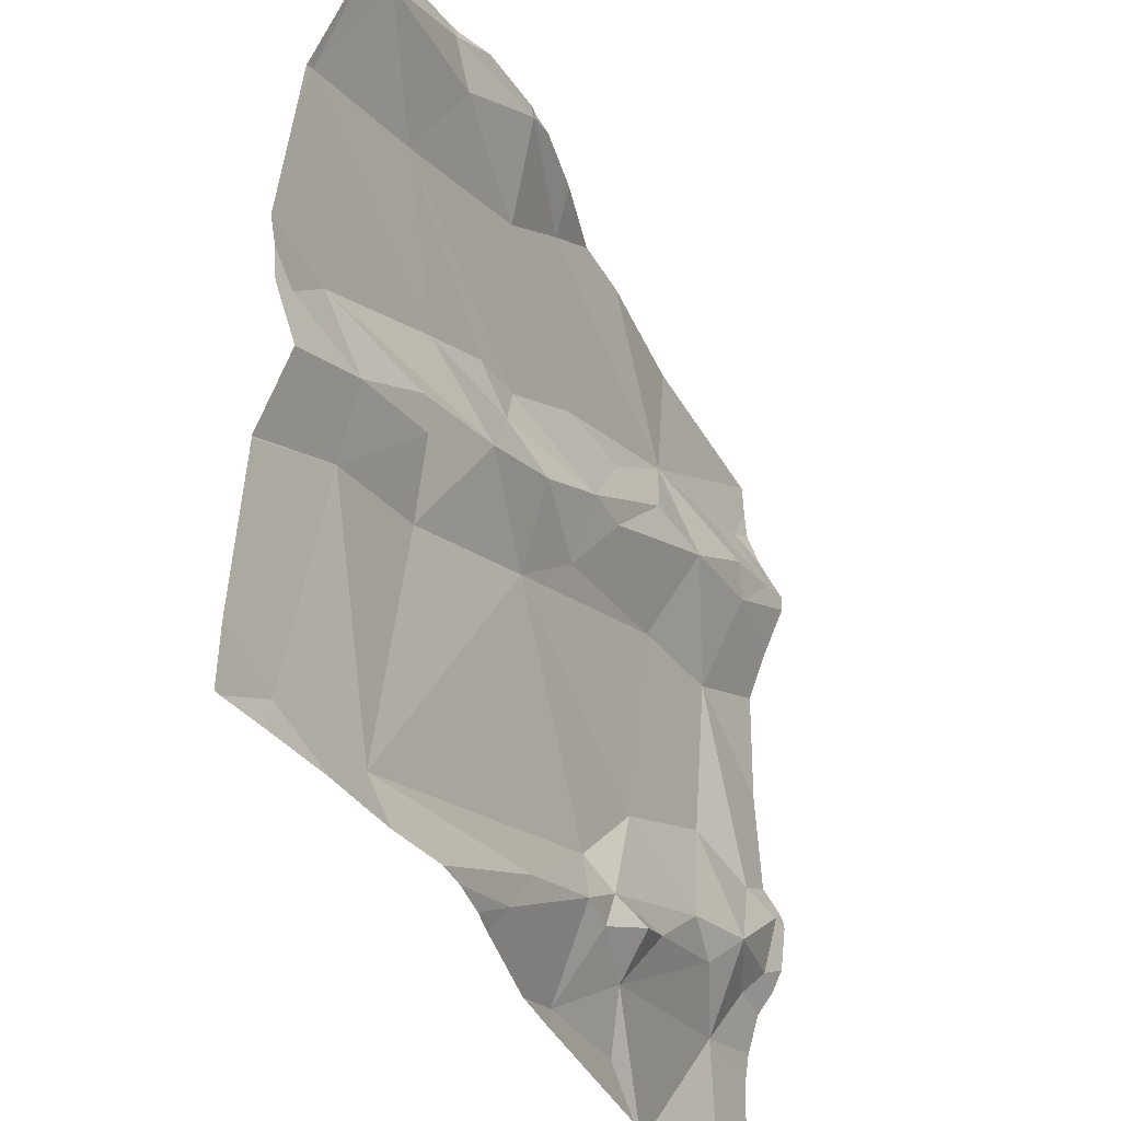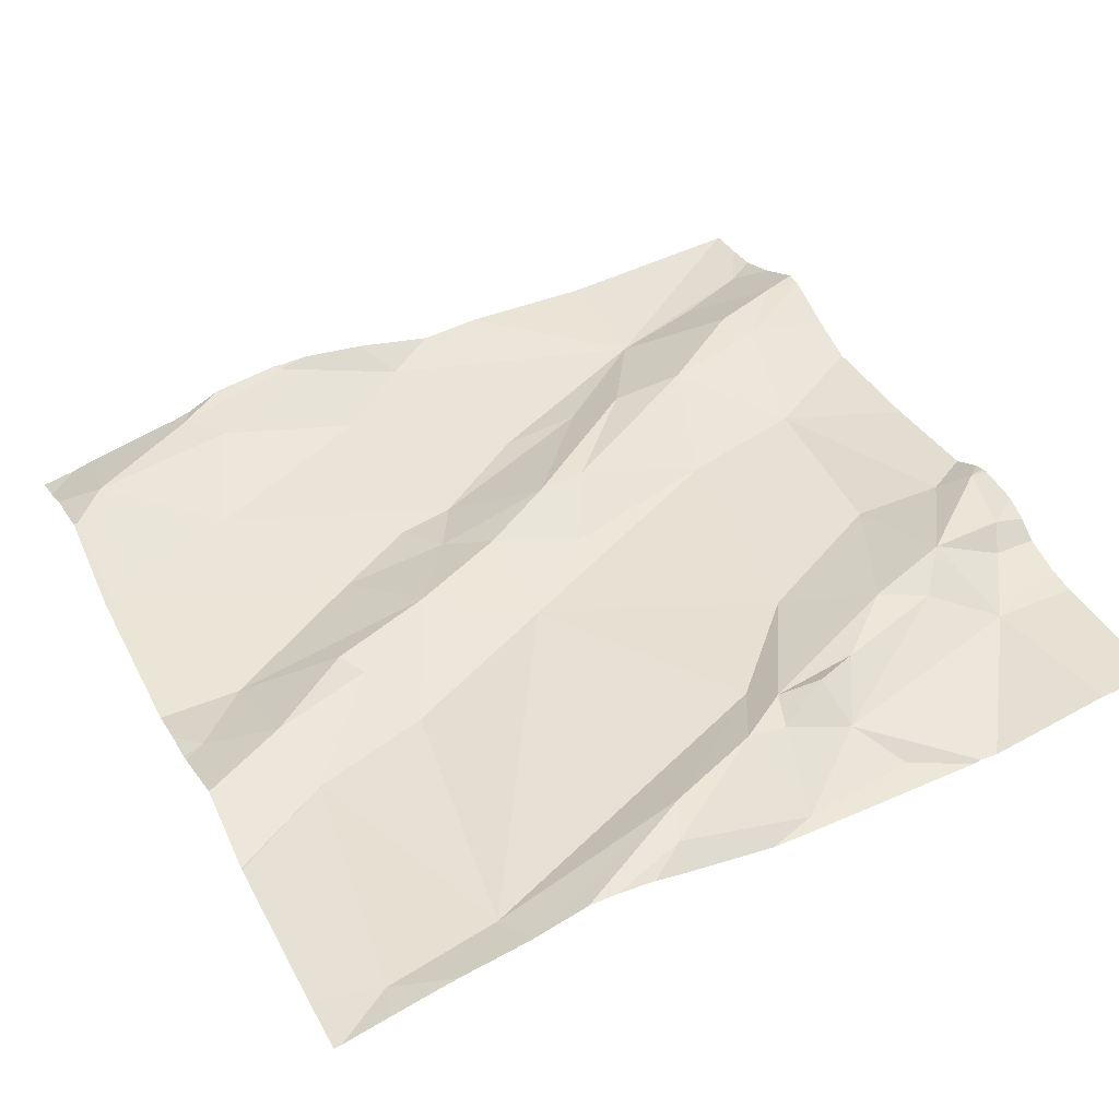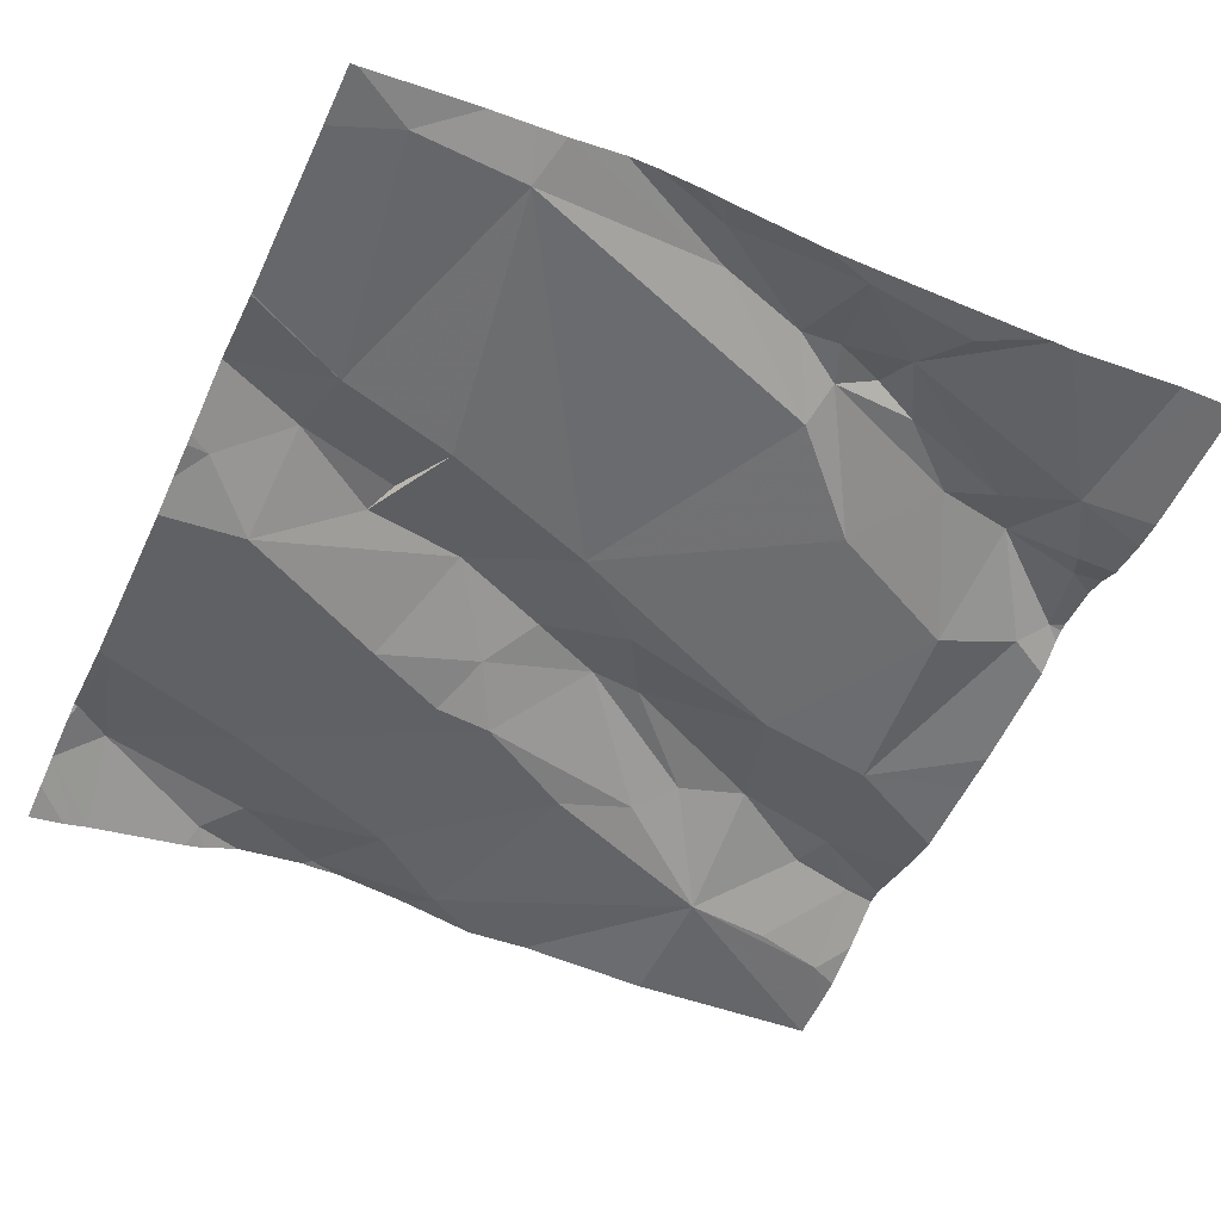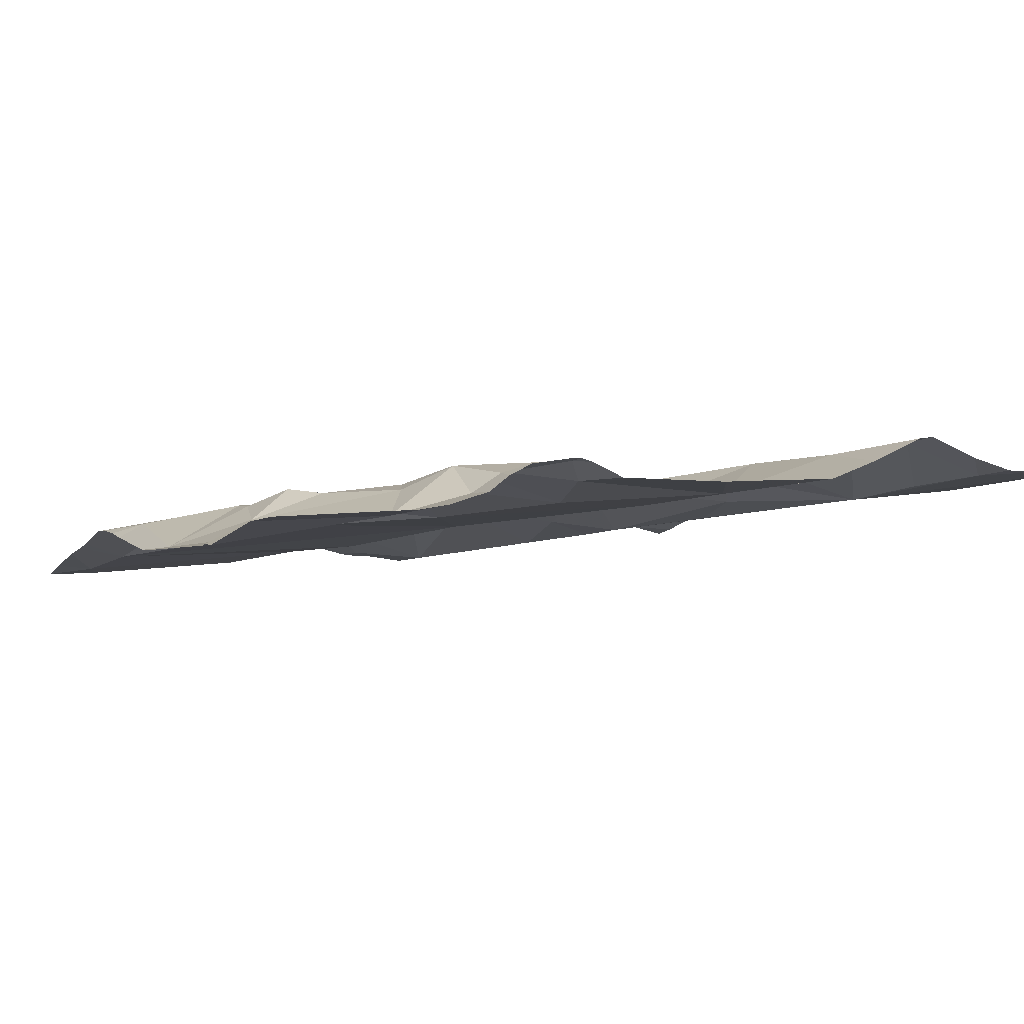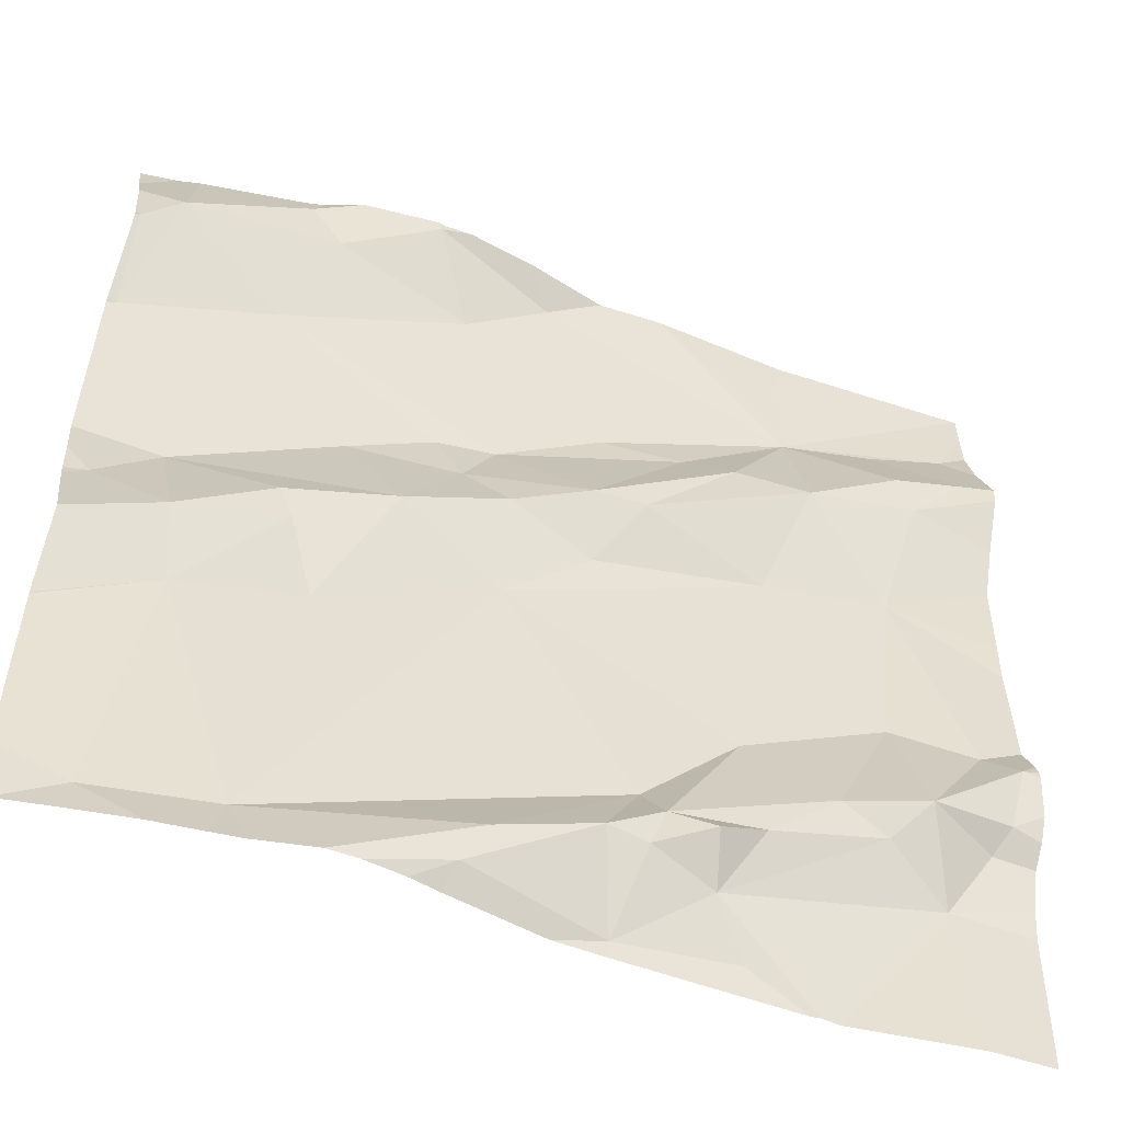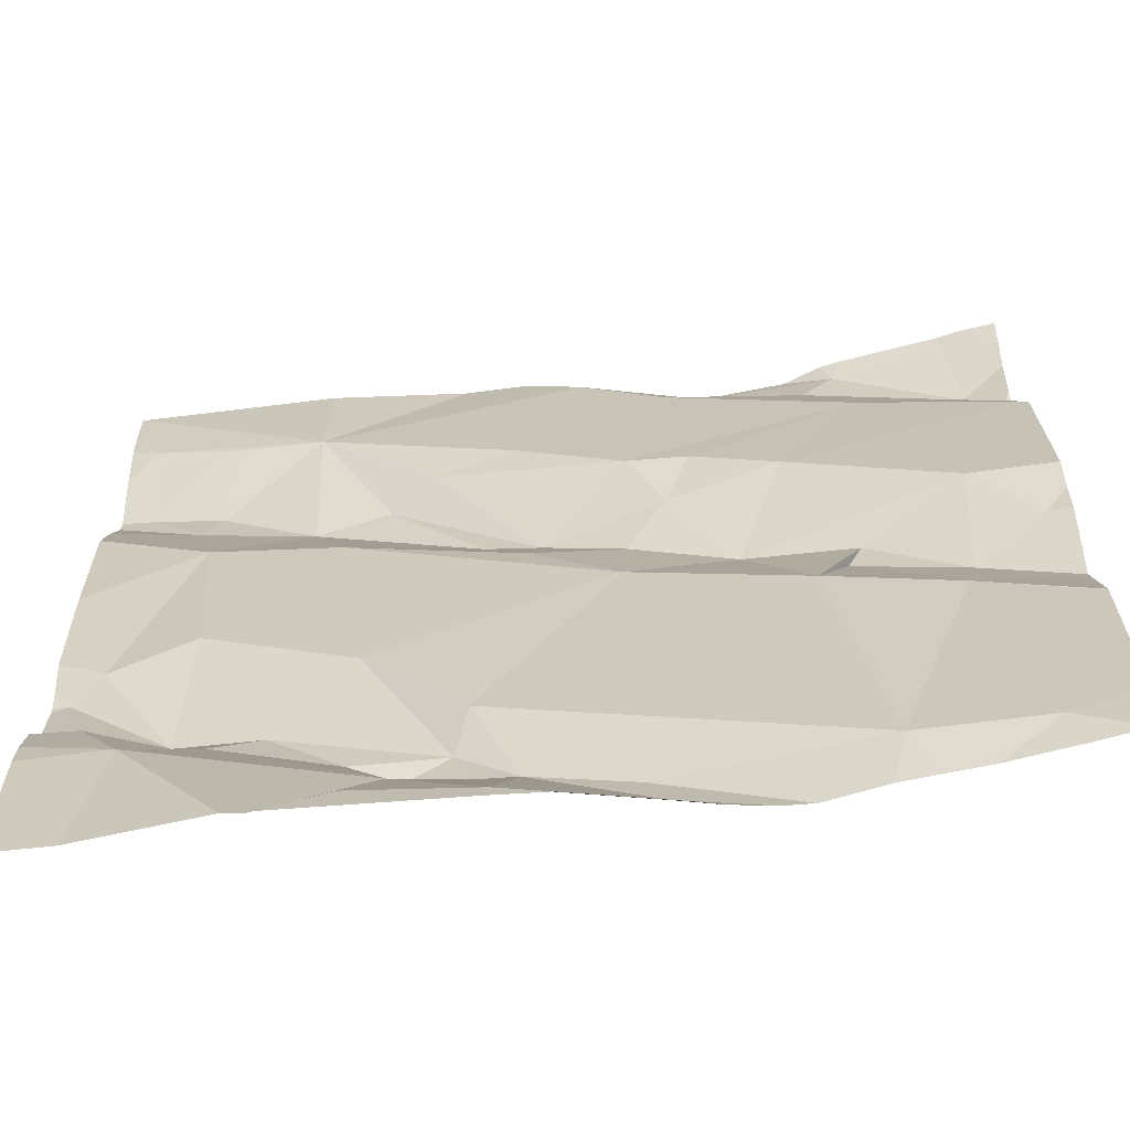
<metadata>
{"format":"obj","ext":"obj","renderer":"f3d","projection":"perspective","resolution":1024,"background":"white","views":[{"elev":-40.4,"azim":-69.1,"up":"+Y"},{"elev":38.3,"azim":-26.3,"up":"+Z"},{"elev":-57.8,"azim":-24.9,"up":"+Z"},{"elev":1.7,"azim":64.9,"up":"+Z"},{"elev":-52.9,"azim":-26.0,"up":"+Y"},{"elev":-63.2,"azim":-179.2,"up":"+Y"}]}
</metadata>
<code>
v -45.02 266.4 502.6
v -45.02 267 502.7
v -45.02 267.1 502.7
v -45.02 267.1 502.7
v -45.95 266.7 502.5
v -45.87 266.6 502.6
v -45.02 266.6 502.7
v -45.92 267.1 502.6
v -45.96 266.9 502.5
v -45.02 267.1 502.7
v -45.97 267 502.6
v -45.02 267 502.7
v -45.02 266.6 502.7
v -45.02 266.8 502.7
v -45.02 266.4 502.6
v -45.02 266.7 502.7
v -45.9 266.3 502.5
v -45.88 266.7 502.5
v -45.86 266.5 502.5
v -45.78 267.2 502.6
v -45.62 266.9 502.6
v -45.55 266.9 502.6
v -45.59 266.8 502.6
v -45.55 266.6 502.6
v -45.73 266.6 502.6
v -45.66 266.7 502.6
v -45.31 266.5 502.6
v -45.15 266.6 502.6
v -45.23 266.4 502.7
v -45.27 266.8 502.6
v -45.14 266.5 502.7
v -45.07 266.6 502.7
v -45.03 266.5 502.7
v -45.43 266.2 502.6
v -45.44 266.9 502.6
v -45.6 267.1 502.6
v -45.75 267.1 502.6
v -45.79 267.1 502.6
v -45.41 266.8 502.6
v -45.31 266.9 502.7
v -45.24 266.9 502.7
v -45.22 266.2 502.6
v -45.96 266.2 502.5
v -45.11 266.4 502.6
v -45.71 266.8 502.6
v -45.8 267 502.6
v -45.34 266.3 502.6
v -45.8 267.2 502.6
v -45.47 266.8 502.6
v -45.3 266.4 502.6
v -45.18 266.4 502.6
v -45.78 266.7 502.6
v -45.65 267.2 502.6
v -45.51 267.1 502.6
v -45.46 266.7 502.6
v -45.05 267 502.7
v -45.06 266.2 502.6
v -45.11 266.9 502.7
v -45.41 266.3 502.6
v -45.46 266.3 502.6
v -45.4 266.4 502.6
v -45.24 266.2 502.6
v -45.79 266.2 502.6
v -45.13 267 502.6
v -45.13 267 502.7
v -45.45 267.2 502.6
v -45.34 266.2 502.6
v -45.14 266.8 502.6
v -45.84 267.2 502.6
v -45.43 266.2 502.6
v -45.31 266.2 502.6
v -45.05 267.1 502.7
v -45.23 267 502.6
v -45.02 267.2 502.7
v -45.77 266.3 502.6
v -45.65 267.2 502.6
v -45.41 266.4 502.6
v -45.06 266.4 502.6
v -45.05 266.5 502.7
v -45.56 266.3 502.6
v -45.35 266.3 502.6
v -45.55 266.7 502.6
v -45.58 266.2 502.6
v -45.76 266.6 502.6
v -45.62 267.2 502.6
v -45.36 266.9 502.6
v -45.76 266.2 502.6
v -45.08 266.2 502.6
v -45.91 266.2 502.5
v -45.24 266.2 502.6
v -45.74 267.2 502.6
v -45.97 266.6 502.6
v -45.97 266.6 502.6
v -45.97 267.1 502.6
v -45.97 267.1 502.6
v -45.97 266.9 502.5
v -45.97 266.9 502.6
v -45.97 267 502.6
v -45.97 267 502.6
v -45.97 267 502.6
v -45.97 266.9 502.5
v -45.97 266.7 502.5
v -45.97 266.6 502.5
v -45.91 267.2 502.6
v -45.97 266.3 502.5
v -45.97 266.7 502.5
v -45.97 266.7 502.5
v -45.97 266.5 502.5
v -45.97 266.5 502.5
v -45.97 266.5 502.6
v -45.66 267.2 502.6
v -45.02 266.9 502.7
v -45.02 266.9 502.7
v -45.02 266.4 502.6
v -45.02 266.5 502.7
v -45.02 266.5 502.7
v -45.02 266.5 502.7
v -45.02 266.5 502.7
v -45.02 267 502.7
v -45.38 267.2 502.6
v -45.67 266.2 502.6
v -45.7 266.2 502.6
v -45.59 266.2 502.6
v -45.49 266.2 502.6
v -45.62 266.2 502.6
v -45.84 266.2 502.6
v -45.97 266.2 502.5
v -45.02 266.2 502.6
v -45.54 267.2 502.6
v -45.23 267.2 502.6
v -45.92 267.2 502.6
v -45.93 267.2 502.6
v -45.02 267.2 502.7
v -45.97 267.2 502.6
f 92 5 93
f 95 94 131
f 125 83 121
f 11 8 94
f 8 11 9
f 97 11 99
f 131 94 104
f 114 78 15
f 124 70 123
f 113 58 112
f 112 68 14
f 5 18 106
f 123 83 125
f 10 72 119
f 105 19 108
f 19 6 92
f 122 80 87
f 3 72 10
f 22 21 23
f 25 24 26
f 28 27 29
f 27 28 30
f 32 31 33
f 7 33 13
f 22 35 36
f 8 37 38
f 40 39 41
f 130 73 74
f 45 21 46
f 42 47 90
f 23 49 22
f 50 47 51
f 26 52 25
f 36 53 37
f 36 54 53
f 38 37 53
f 39 30 41
f 18 9 101
f 51 29 50
f 39 49 55
f 51 31 29
f 56 58 2
f 60 59 61
f 56 64 65
f 129 54 66
f 32 28 31
f 68 30 28
f 71 70 34
f 73 72 4
f 54 73 120
f 73 64 72
f 30 68 41
f 27 77 61
f 29 27 61
f 31 78 79
f 24 27 30
f 55 24 30
f 85 53 54
f 50 29 61
f 75 80 77
f 61 81 50
f 47 50 81
f 44 51 47
f 82 26 24
f 61 77 60
f 90 71 62
f 91 53 111
f 85 54 129
f 19 75 25
f 8 9 46
f 26 23 45
f 80 83 60
f 121 80 122
f 77 27 24
f 6 84 52
f 83 70 60
f 104 38 69
f 26 82 23
f 80 60 77
f 30 39 55
f 23 82 49
f 70 83 123
f 86 35 22
f 49 82 55
f 21 22 46
f 80 75 87
f 18 52 26
f 45 18 26
f 121 83 80
f 29 31 28
f 41 68 58
f 58 68 112
f 86 40 73
f 65 64 73
f 79 33 31
f 78 44 15
f 86 49 40
f 39 40 49
f 73 41 65
f 40 41 73
f 65 41 58
f 72 64 56
f 62 71 67
f 33 79 115
f 88 44 42
f 79 78 114
f 63 75 17
f 72 56 12
f 31 51 44
f 44 78 31
f 76 53 85
f 77 24 75
f 69 38 48
f 46 9 45
f 52 84 25
f 19 17 75
f 19 25 84
f 18 5 6
f 63 17 126
f 48 38 20
f 71 47 70
f 59 70 47
f 46 36 37
f 6 52 18
f 8 46 37
f 22 49 86
f 70 59 60
f 59 47 81
f 59 81 61
f 6 19 84
f 18 45 9
f 45 23 21
f 54 36 35
f 35 73 54
f 35 86 73
f 68 32 7
f 111 53 76
f 58 56 65
f 55 82 24
f 25 75 24
f 36 46 22
f 68 28 32
f 92 6 5
f 87 75 63
f 74 4 133
f 93 5 103
f 94 8 104
f 4 72 3
f 66 54 120
f 96 9 97
f 67 71 34
f 14 68 16
f 97 9 11
f 98 11 94
f 16 68 7
f 34 70 124
f 99 11 100
f 120 73 130
f 100 11 98
f 12 56 2
f 101 9 96
f 2 58 113
f 90 47 71
f 102 5 107
f 103 5 102
f 43 105 127
f 15 44 1
f 57 44 88
f 105 17 19
f 106 18 101
f 107 5 106
f 13 33 118
f 108 19 109
f 42 44 47
f 20 38 91
f 109 19 110
f 110 19 92
f 7 32 33
f 91 38 53
f 115 79 117
f 116 33 115
f 89 17 43
f 57 1 44
f 117 79 114
f 118 33 116
f 119 72 12
f 43 17 105
f 74 73 4
f 104 8 38
f 126 17 89
f 128 1 57
f 132 95 131
f 134 95 132

</code>
